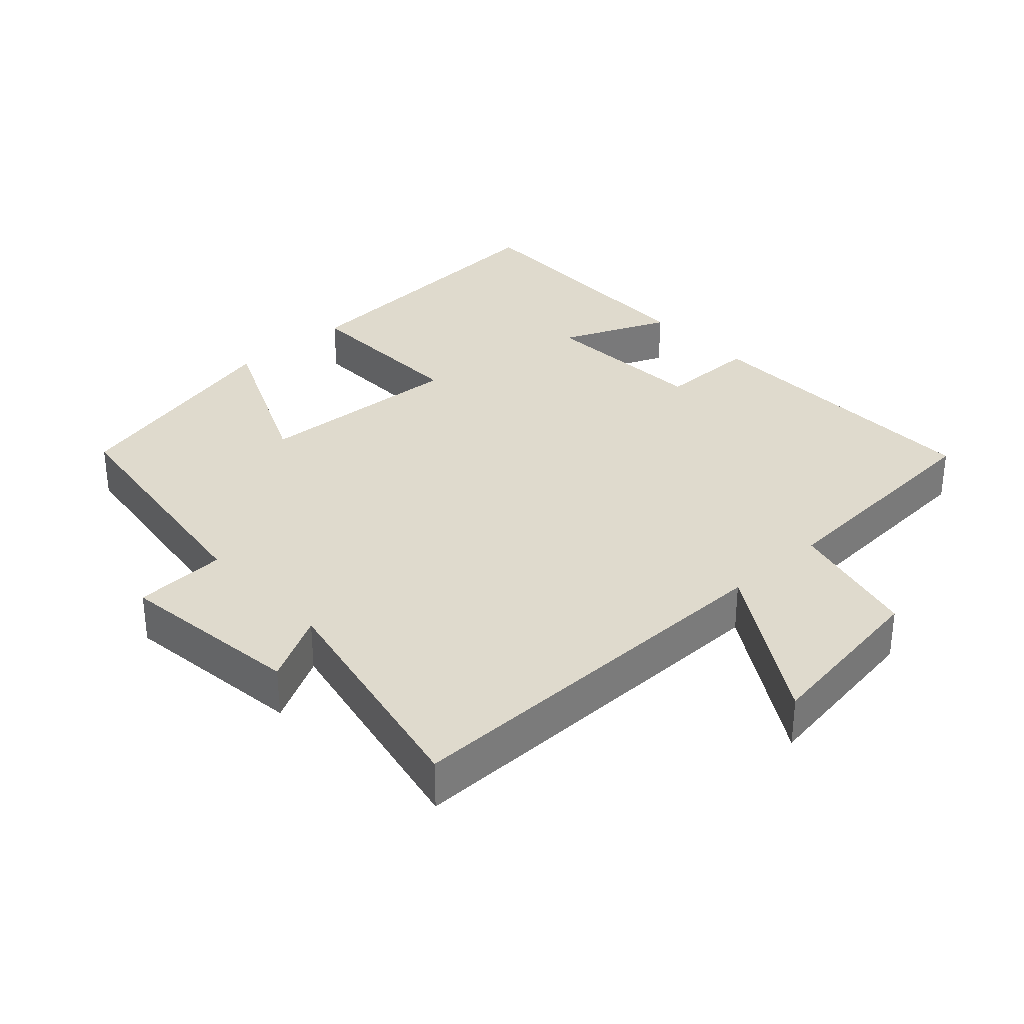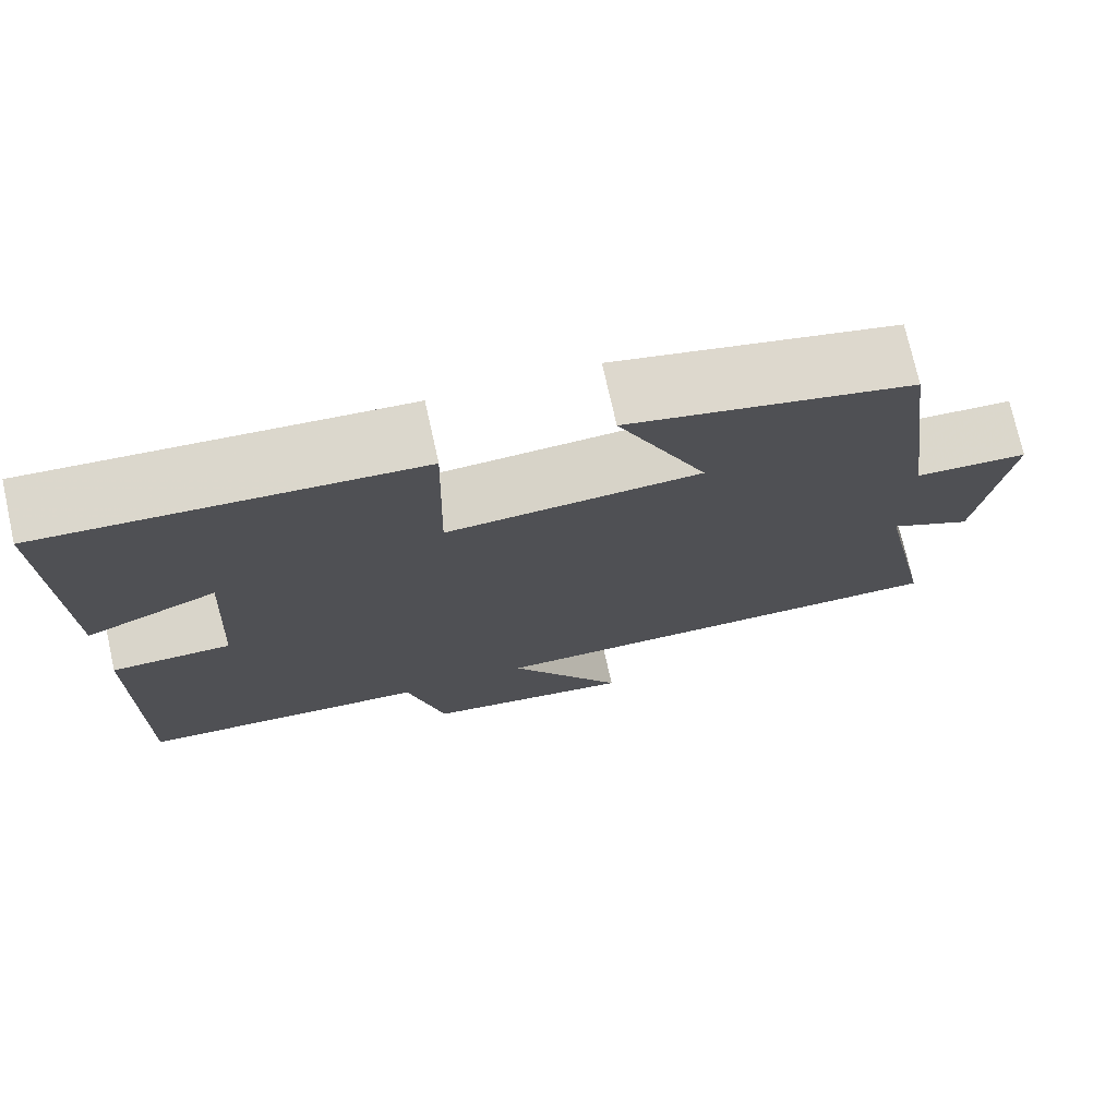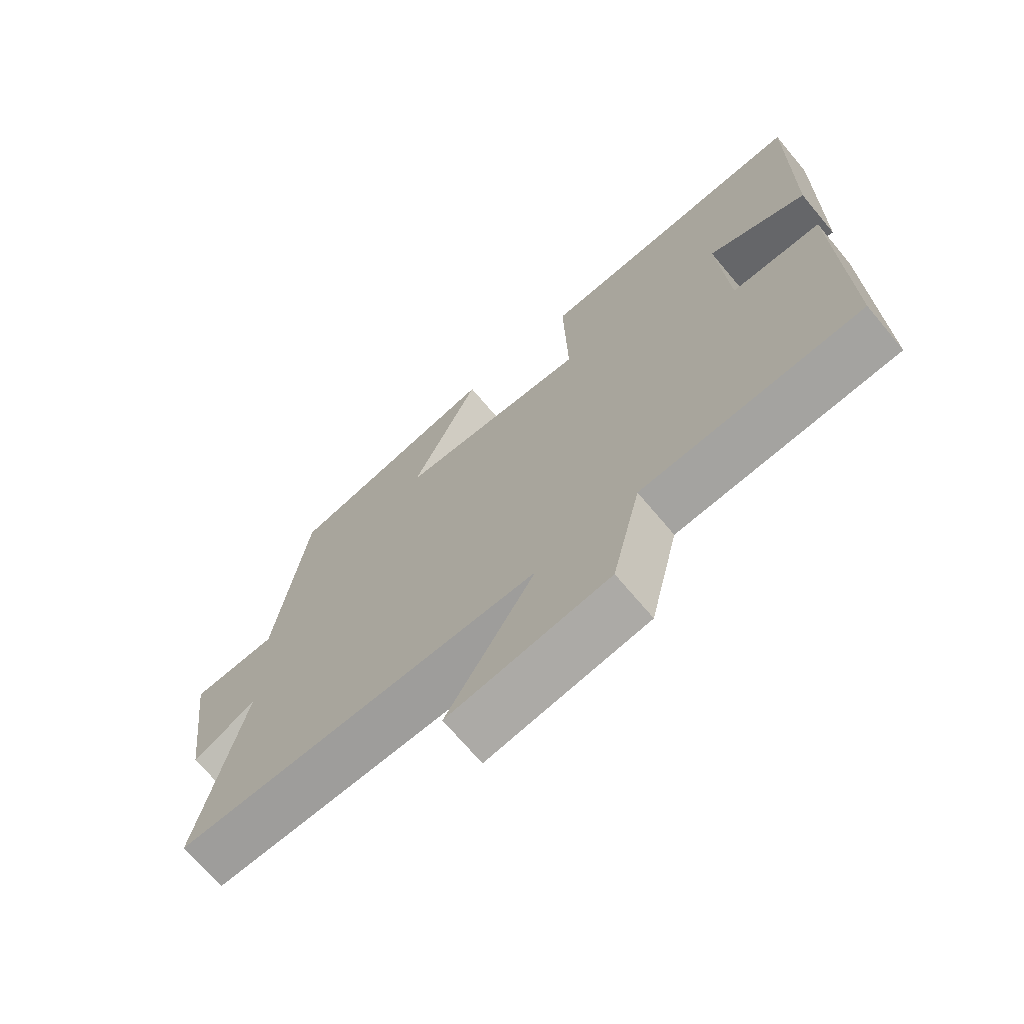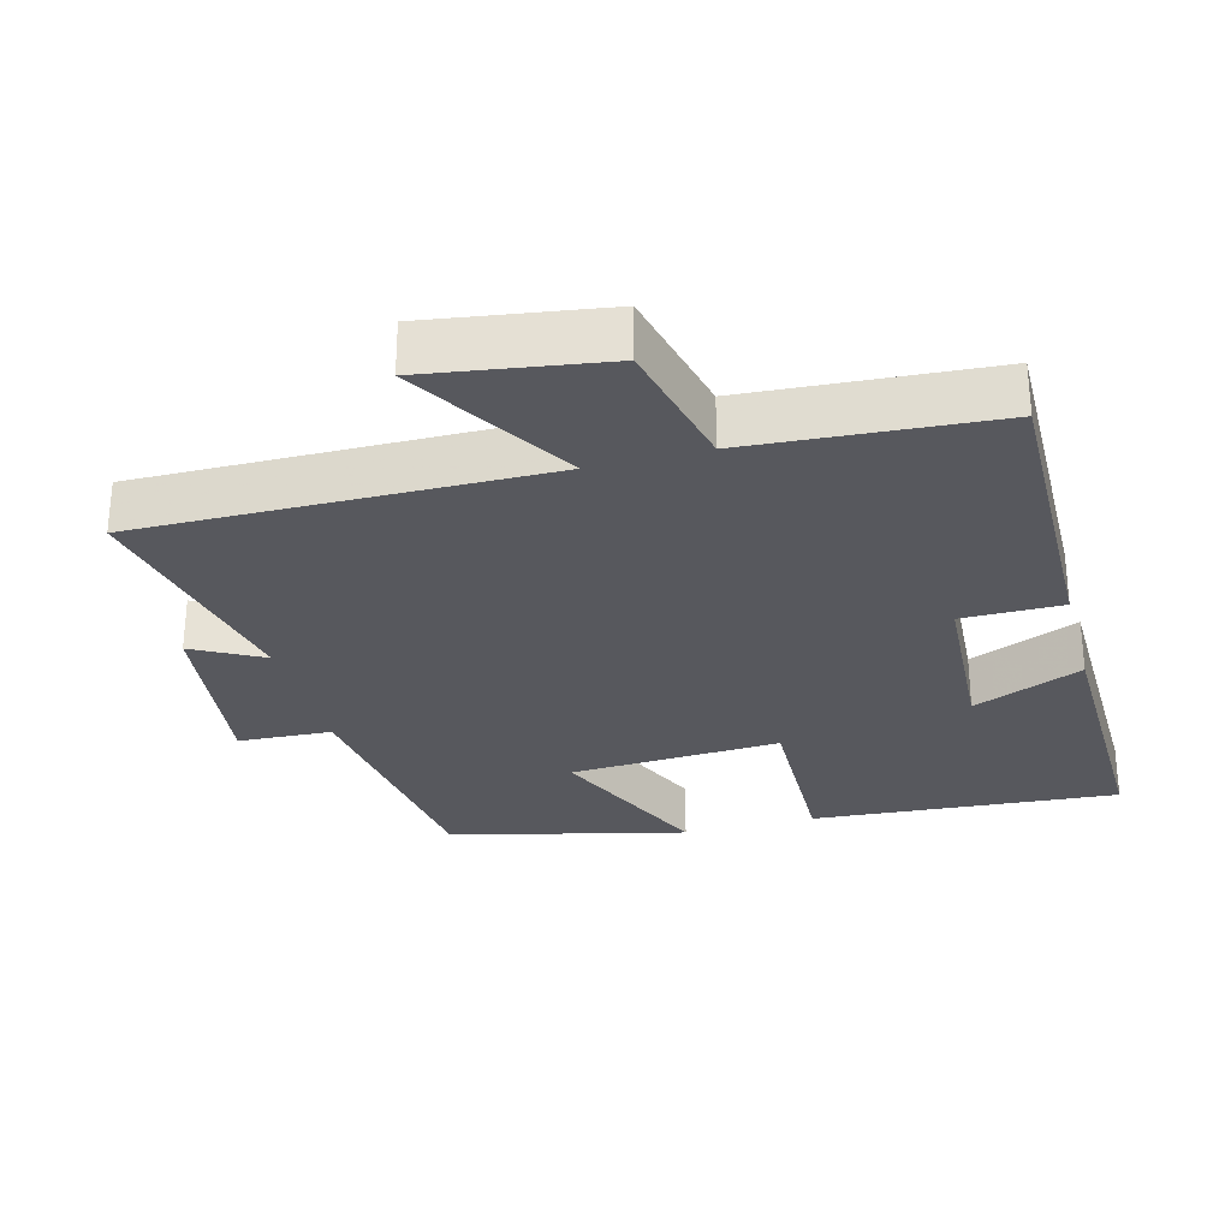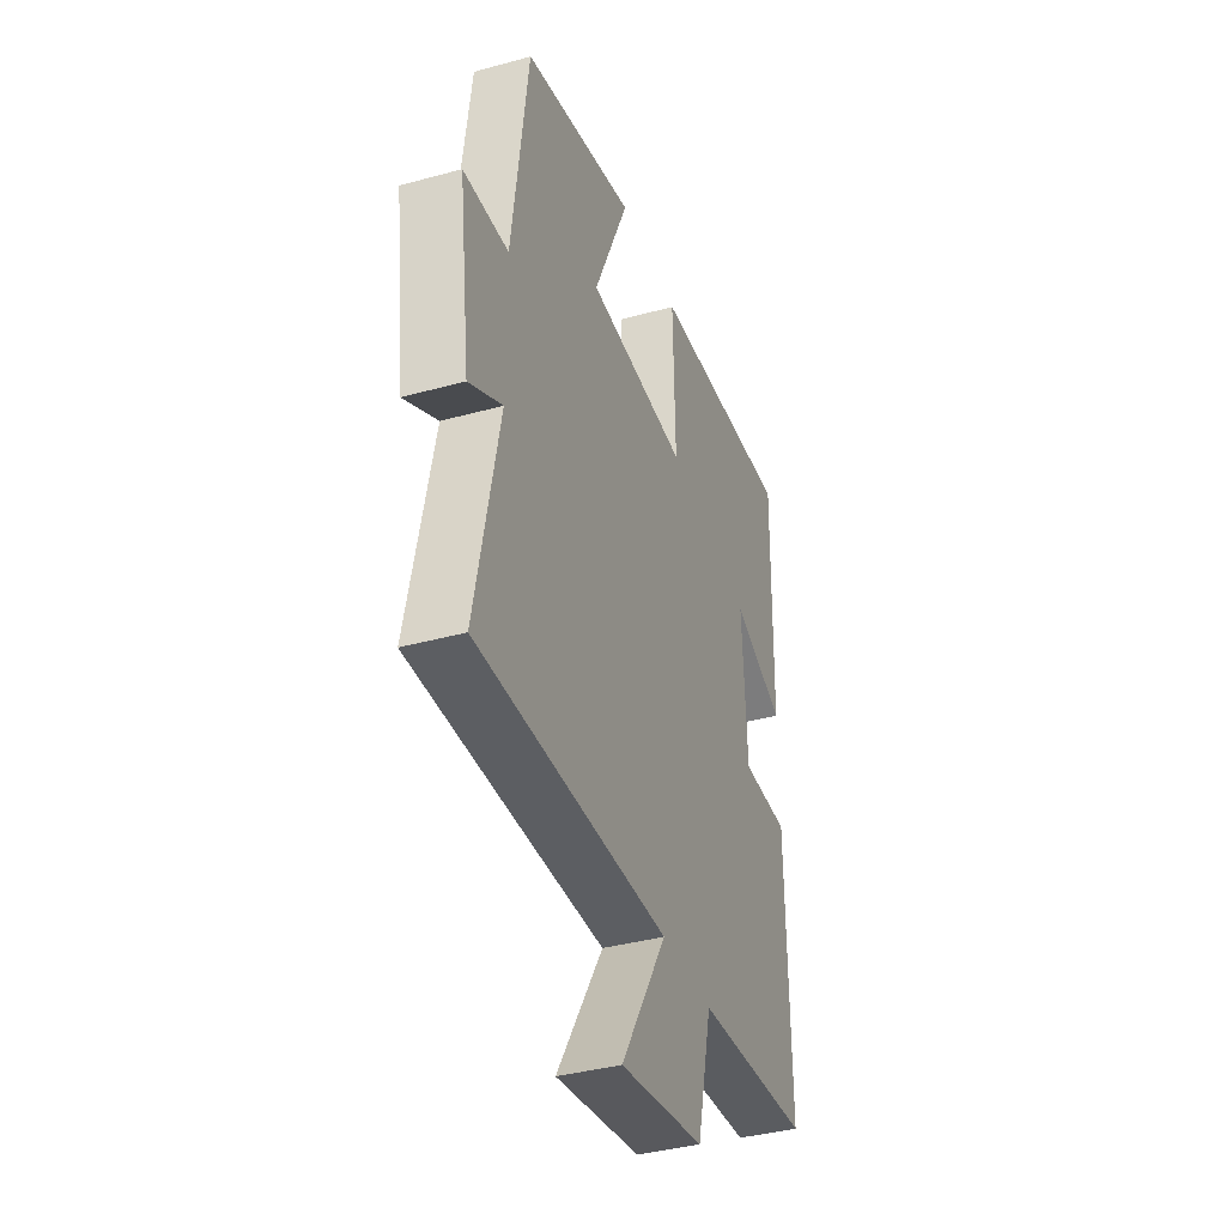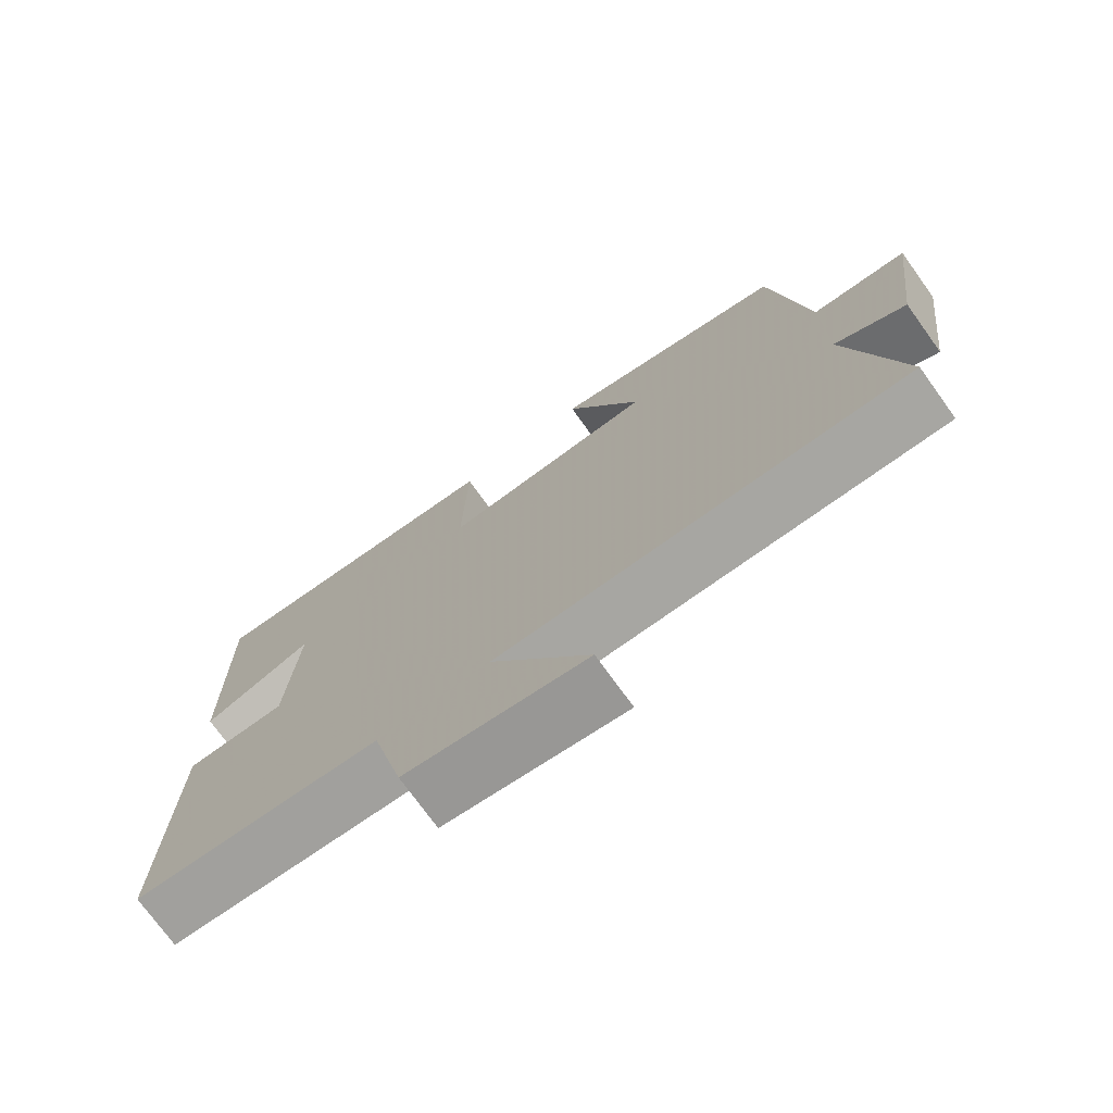
<metadata>
{"format":"obj","ext":"obj","renderer":"f3d","projection":"perspective","resolution":1024,"background":"white","views":[{"elev":32.7,"azim":137.5,"up":"+Y"},{"elev":74.6,"azim":-12.6,"up":"+Z"},{"elev":-70.0,"azim":-140.0,"up":"+Z"},{"elev":-28.9,"azim":-165.0,"up":"+Y"},{"elev":-38.2,"azim":109.2,"up":"+Z"},{"elev":-74.5,"azim":35.8,"up":"+Z"}]}
</metadata>
<code>
v 0.57 0.07 -0.507
v -0.003 0.07 -0.5
v 0.136 0.07 -0.729
v -0.116 0.07 -0.691
v -0.161 0.07 -0.5
v -0.507 0.07 -0.476
v -0.5 0.07 -0.042
v -0.358 0.07 -0.042
v -0.344 0.07 0.202
v -0.5 0.07 0.136
v -0.507 0.07 0.532
v -0.071 0.07 0.5
v -0.077 0.07 0.245
v 0.223 0.07 0.261
v 0.117 0.07 0.5
v 0.452 0.07 0.419
v 0.5 0.07 0.055
v 0.633 0.07 0.048
v 0.599 0.07 -0.218
v 0.5 0.07 -0.165
v 0.57 0 -0.507
v -0.003 0 -0.5
v 0.136 0 -0.729
v -0.116 0 -0.691
v -0.161 0 -0.5
v -0.507 0 -0.476
v -0.5 0 -0.042
v -0.358 0 -0.042
v -0.344 0 0.202
v -0.5 0 0.136
v -0.507 0 0.532
v -0.071 0 0.5
v -0.077 0 0.245
v 0.223 0 0.261
v 0.117 0 0.5
v 0.452 0 0.419
v 0.5 0 0.055
v 0.633 0 0.048
v 0.599 0 -0.218
v 0.5 0 -0.165
f 17 18 19 20
f 15 16 17 20
f 14 15 20 1
f 13 14 1 2
f 11 12 13
f 9 10 11
f 9 11 13
f 8 9 13 2
f 5 6 7 8
f 2 3 4 5
f 2 5 8
f 40 39 38 37
f 40 37 36 35
f 21 40 35 34
f 22 21 34 33
f 33 32 31
f 31 30 29
f 33 31 29
f 22 33 29 28
f 28 27 26 25
f 25 24 23 22
f 28 25 22
f 1 21 22 2
f 2 22 23 3
f 3 23 24 4
f 4 24 25 5
f 5 25 26 6
f 6 26 27 7
f 7 27 28 8
f 8 28 29 9
f 9 29 30 10
f 10 30 31 11
f 11 31 32 12
f 12 32 33 13
f 13 33 34 14
f 14 34 35 15
f 15 35 36 16
f 16 36 37 17
f 17 37 38 18
f 18 38 39 19
f 19 39 40 20
f 20 40 21 1

</code>
